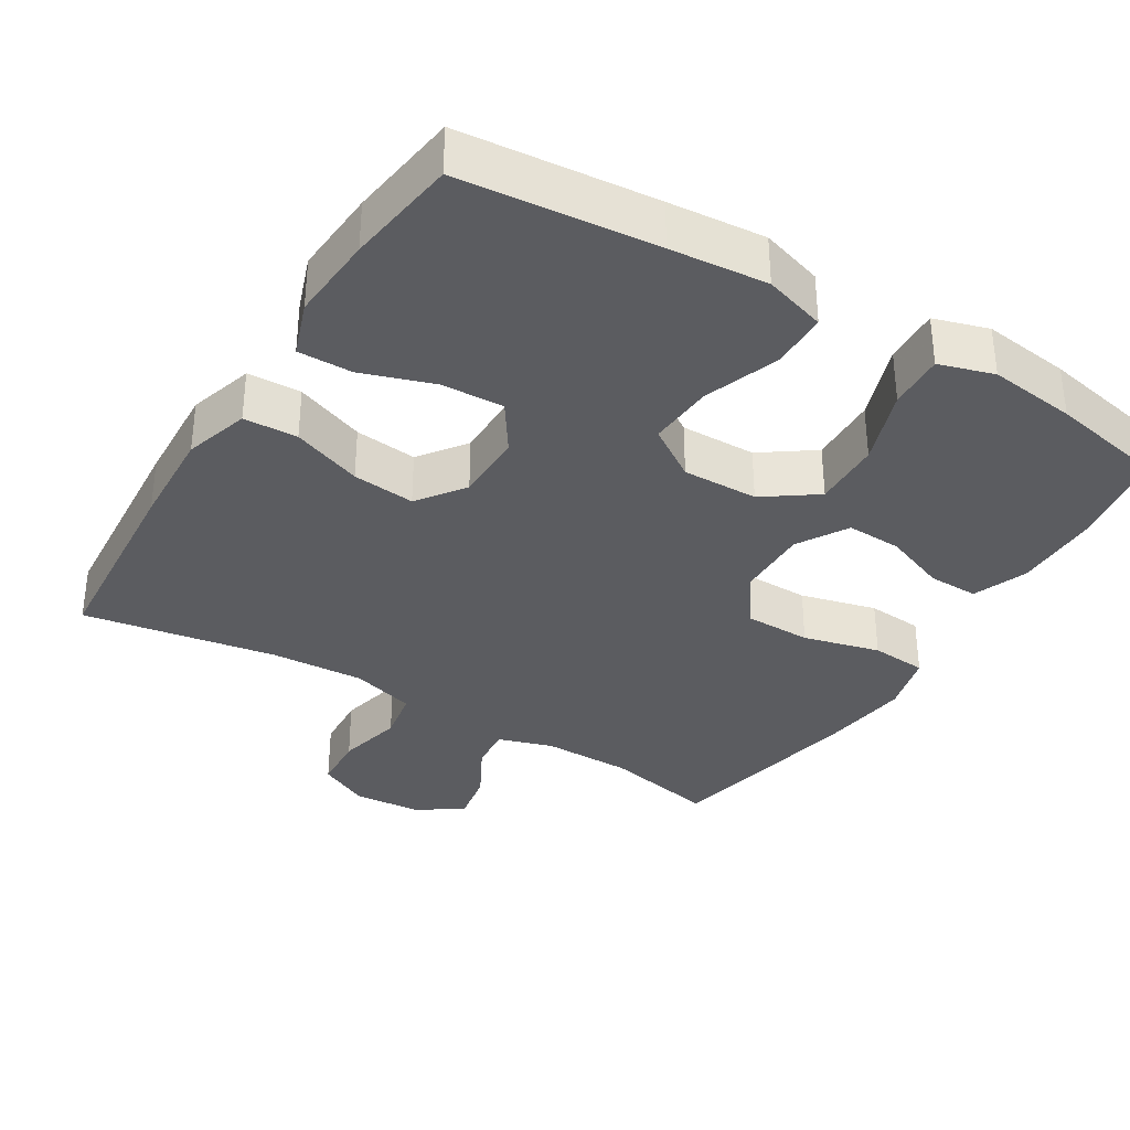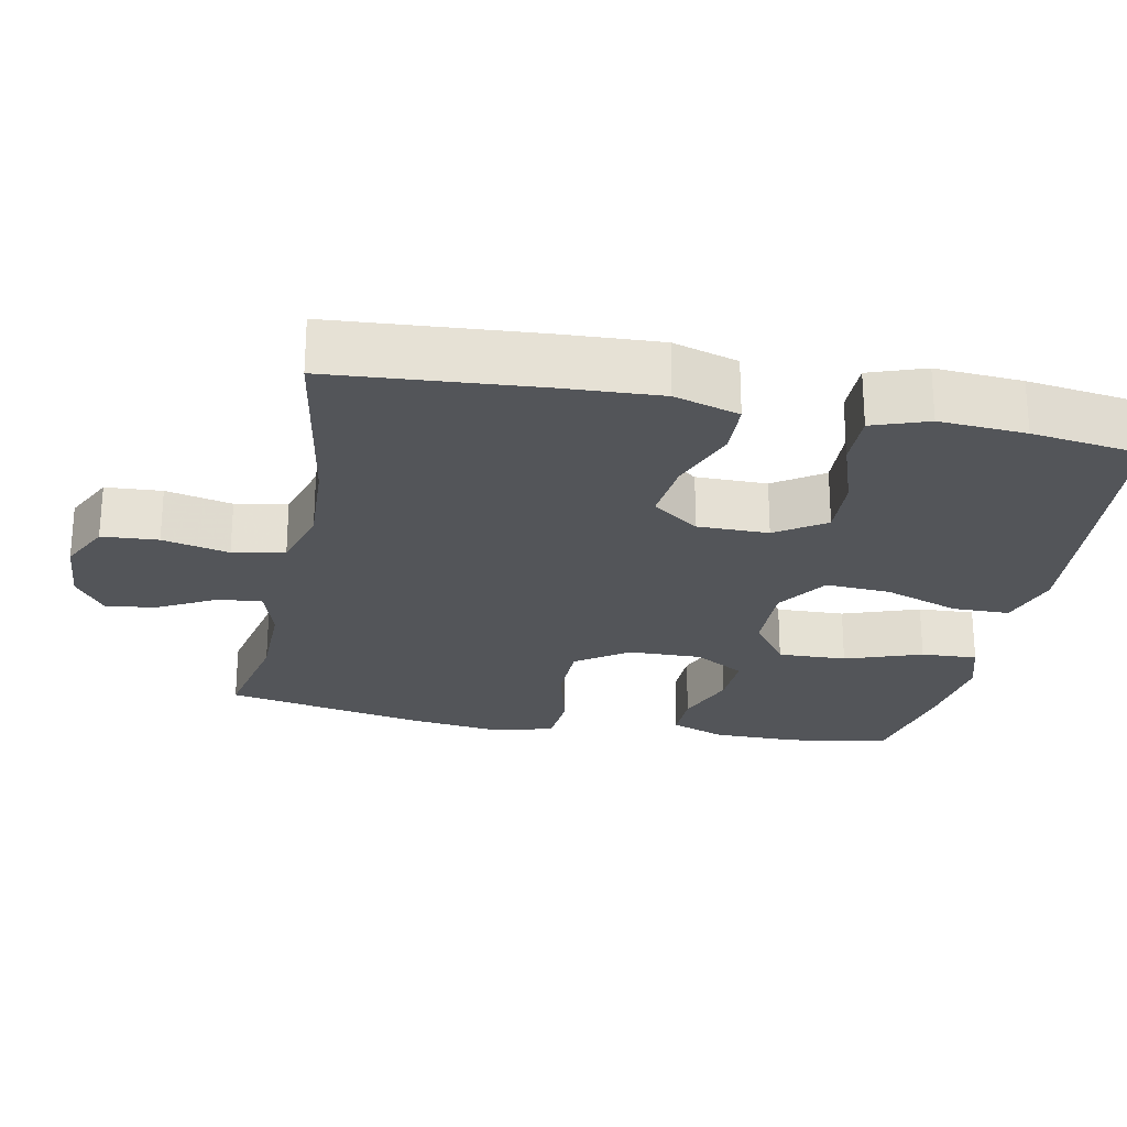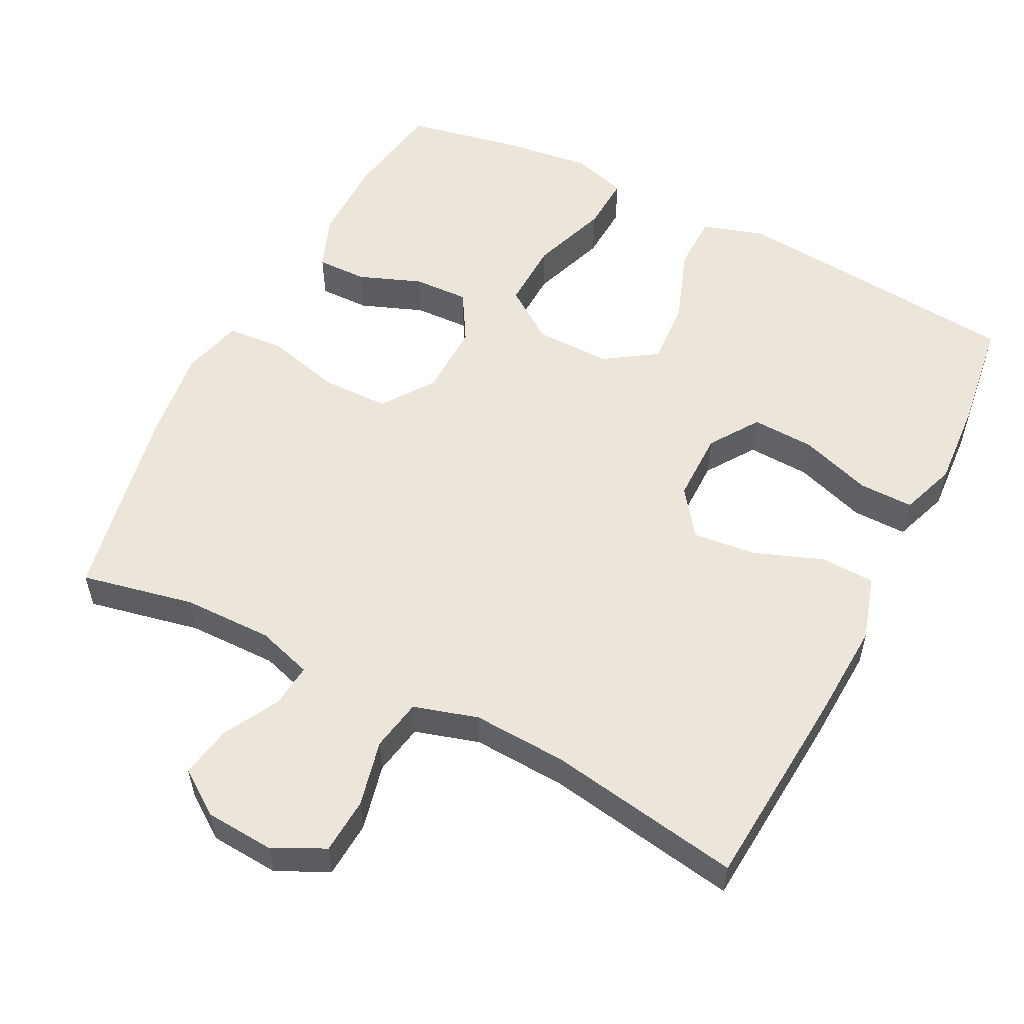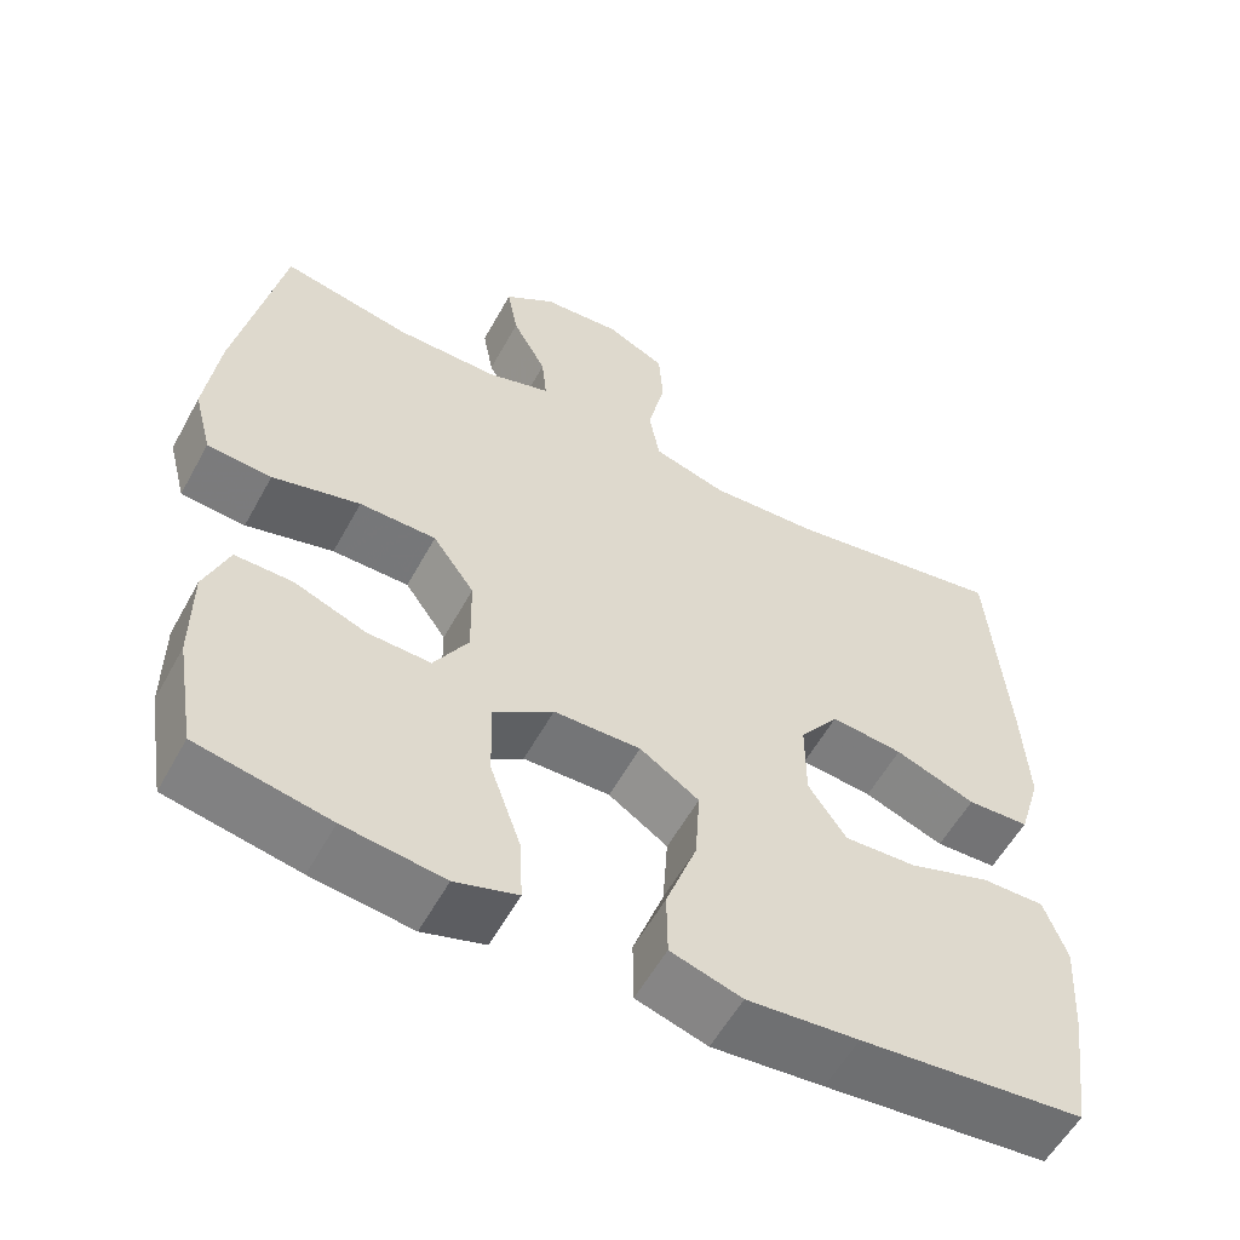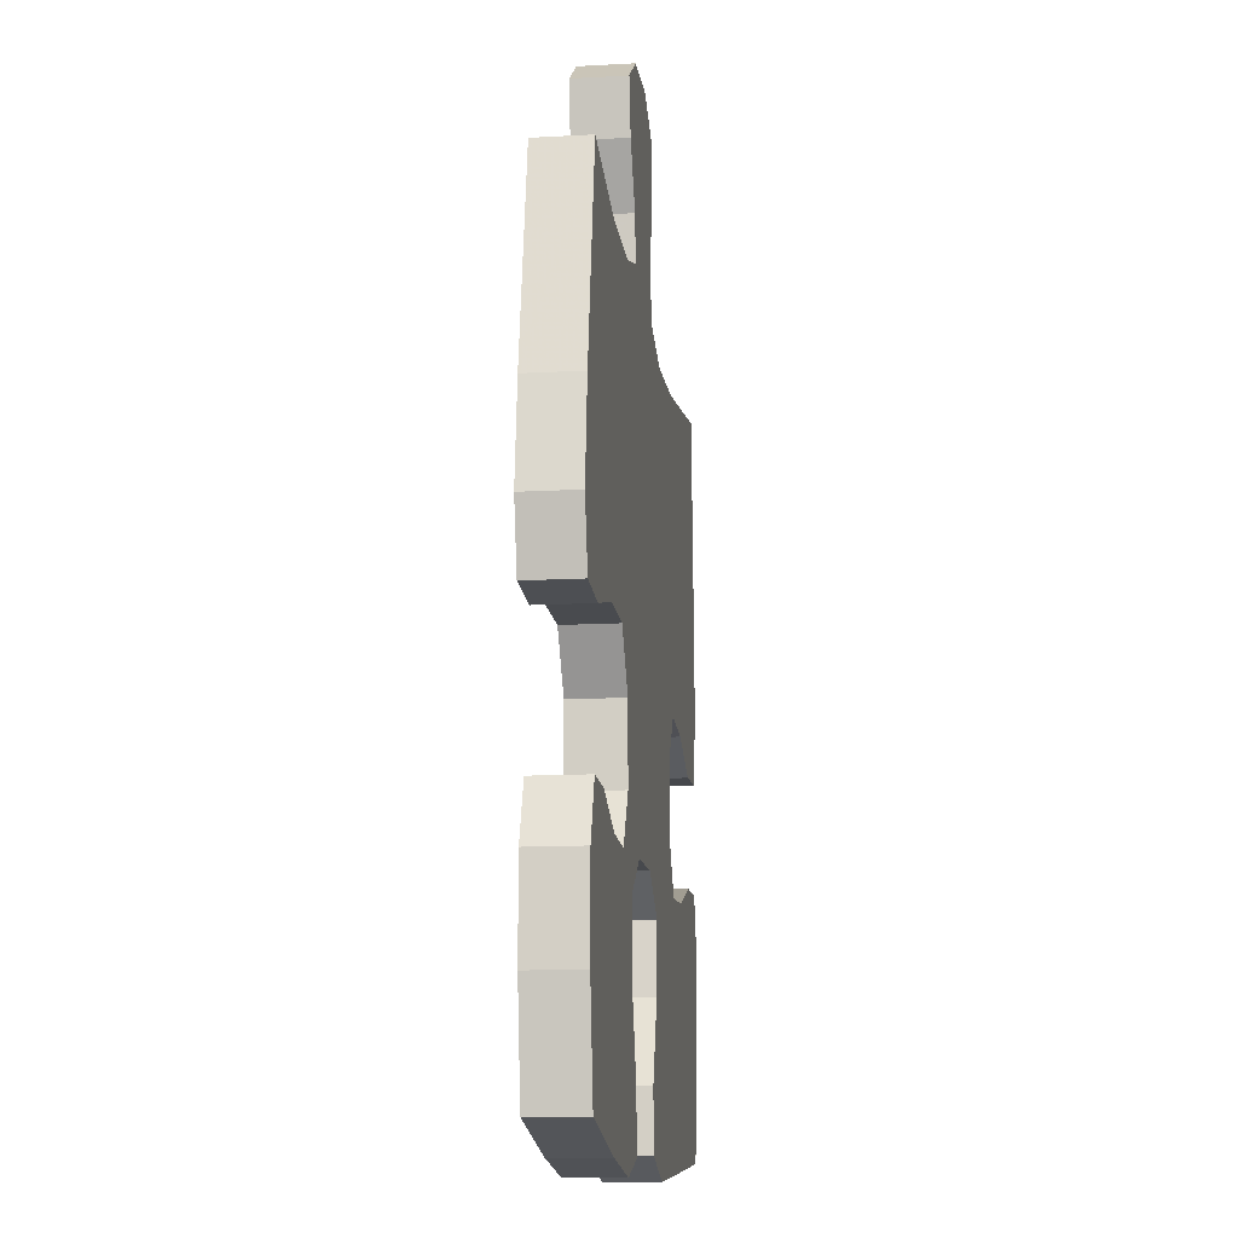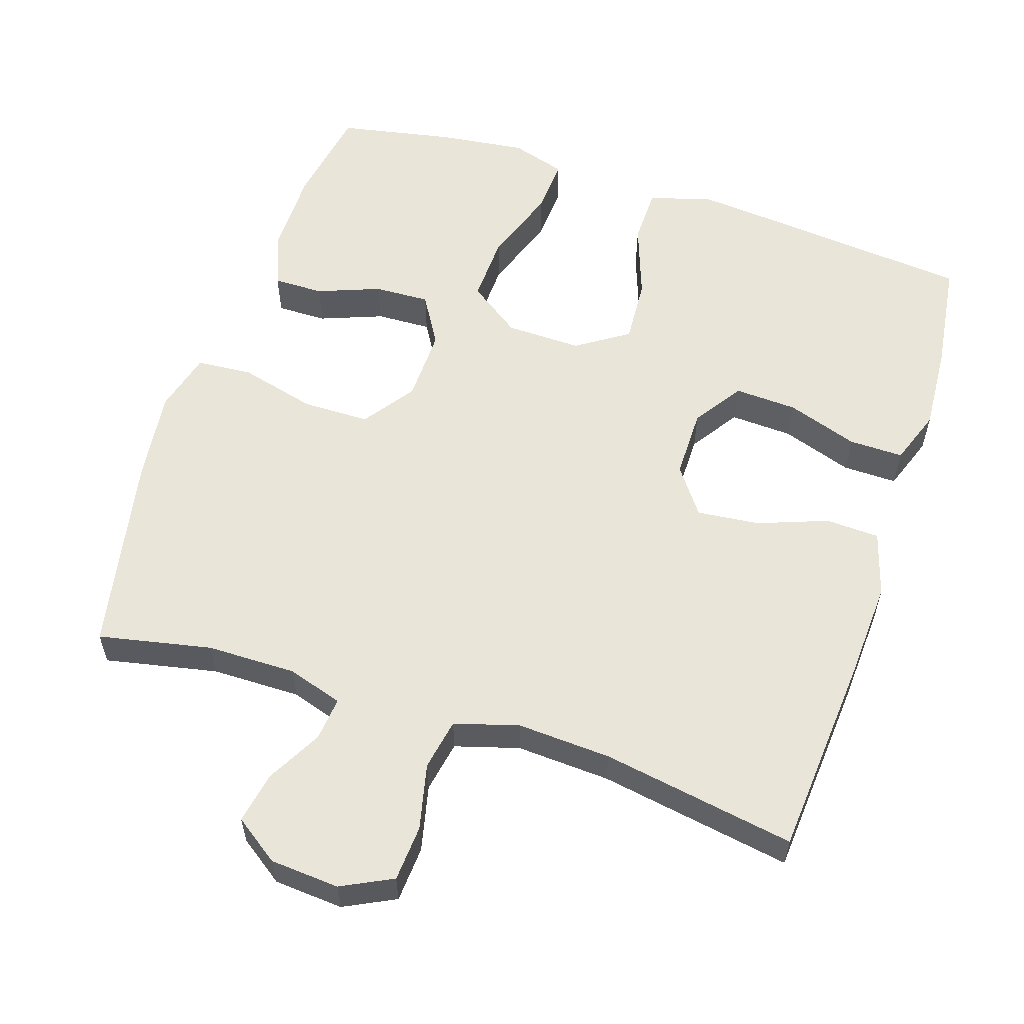
<metadata>
{"format":"obj","ext":"obj","renderer":"f3d","projection":"perspective","resolution":1024,"background":"white","views":[{"elev":-34.6,"azim":148.5,"up":"+Y"},{"elev":-24.5,"azim":78.7,"up":"+Y"},{"elev":55.3,"azim":27.0,"up":"+Y"},{"elev":-56.9,"azim":-28.5,"up":"+Z"},{"elev":-13.5,"azim":-82.9,"up":"+Z"},{"elev":57.7,"azim":18.2,"up":"+Y"}]}
</metadata>
<code>
v 0.5 0.07 0.5
v 0.521 0.07 0.222
v 0.528 0.07 0.085
v 0.501 0.07 -0.004
v 0.427 0.07 -0.007
v 0.331 0.07 0.029
v 0.245 0.07 0.038
v 0.198 0.07 -0.026
v 0.198 0.07 -0.123
v 0.243 0.07 -0.19
v 0.329 0.07 -0.186
v 0.427 0.07 -0.153
v 0.502 0.07 -0.152
v 0.529 0.07 -0.228
v 0.521 0.07 -0.347
v 0.5 0.07 -0.5
v 0.232 0.07 -0.526
v 0.099 0.07 -0.538
v 0.014 0.07 -0.512
v 0.013 0.07 -0.434
v 0.05 0.07 -0.331
v 0.056 0.07 -0.241
v -0.015 0.07 -0.194
v -0.119 0.07 -0.196
v -0.191 0.07 -0.247
v -0.188 0.07 -0.341
v -0.151 0.07 -0.446
v -0.147 0.07 -0.523
v -0.222 0.07 -0.546
v -0.342 0.07 -0.531
v -0.5 0.07 -0.5
v -0.523 0.07 -0.363
v -0.523 0.07 -0.244
v -0.494 0.07 -0.169
v -0.425 0.07 -0.17
v -0.339 0.07 -0.203
v -0.263 0.07 -0.206
v -0.222 0.07 -0.137
v -0.224 0.07 -0.036
v -0.274 0.07 0.035
v -0.366 0.07 0.036
v -0.471 0.07 0.009
v -0.548 0.07 0.015
v -0.57 0.07 0.099
v -0.554 0.07 0.226
v -0.5 0.07 0.5
v -0.345 0.07 0.468
v -0.222 0.07 0.467
v -0.146 0.07 0.491
v -0.152 0.07 0.551
v -0.193 0.07 0.627
v -0.206 0.07 0.698
v -0.145 0.07 0.741
v -0.05 0.07 0.748
v 0.02 0.07 0.713
v 0.025 0.07 0.636
v 0.004 0.07 0.545
v 0.017 0.07 0.474
v 0.105 0.07 0.448
v 0.234 0.07 0.455
v 0.5 0 0.5
v 0.521 0 0.222
v 0.528 0 0.085
v 0.501 0 -0.004
v 0.427 0 -0.007
v 0.331 0 0.029
v 0.245 0 0.038
v 0.198 0 -0.026
v 0.198 0 -0.123
v 0.243 0 -0.19
v 0.329 0 -0.186
v 0.427 0 -0.153
v 0.502 0 -0.152
v 0.529 0 -0.228
v 0.521 0 -0.347
v 0.5 0 -0.5
v 0.232 0 -0.526
v 0.099 0 -0.538
v 0.014 0 -0.512
v 0.013 0 -0.434
v 0.05 0 -0.331
v 0.056 0 -0.241
v -0.015 0 -0.194
v -0.119 0 -0.196
v -0.191 0 -0.247
v -0.188 0 -0.341
v -0.151 0 -0.446
v -0.147 0 -0.523
v -0.222 0 -0.546
v -0.342 0 -0.531
v -0.5 0 -0.5
v -0.523 0 -0.363
v -0.523 0 -0.244
v -0.494 0 -0.169
v -0.425 0 -0.17
v -0.339 0 -0.203
v -0.263 0 -0.206
v -0.222 0 -0.137
v -0.224 0 -0.036
v -0.274 0 0.035
v -0.366 0 0.036
v -0.471 0 0.009
v -0.548 0 0.015
v -0.57 0 0.099
v -0.554 0 0.226
v -0.5 0 0.5
v -0.345 0 0.468
v -0.222 0 0.467
v -0.146 0 0.491
v -0.152 0 0.551
v -0.193 0 0.627
v -0.206 0 0.698
v -0.145 0 0.741
v -0.05 0 0.748
v 0.02 0 0.713
v 0.025 0 0.636
v 0.004 0 0.545
v 0.017 0 0.474
v 0.105 0 0.448
v 0.234 0 0.455
f 55 56 57
f 54 55 57
f 53 54 57
f 52 53 57
f 51 52 57
f 50 51 57
f 49 50 57 58
f 48 49 58 59
f 45 46 47
f 44 45 47
f 43 44 47
f 42 43 47
f 41 42 47
f 47 48 59
f 41 47 59
f 40 41 59
f 34 35 36
f 33 34 36
f 32 33 36
f 31 32 36
f 30 31 36
f 29 30 36
f 28 29 36
f 27 28 36
f 26 27 36
f 25 26 36 37
f 24 25 37 38
f 19 20 21
f 18 19 21
f 17 18 21
f 16 17 21
f 15 16 21
f 14 15 21
f 13 14 21
f 12 13 21
f 11 12 21
f 10 11 21 22
f 9 10 22 23
f 4 5 6
f 3 4 6
f 2 3 6
f 1 2 6
f 60 1 6
f 60 6 7
f 60 7 8
f 59 60 8
f 40 59 8
f 39 40 8
f 24 38 39
f 23 24 39
f 9 23 39
f 8 9 39
f 117 116 115
f 117 115 114
f 117 114 113
f 117 113 112
f 117 112 111
f 117 111 110
f 118 117 110 109
f 119 118 109 108
f 107 106 105
f 107 105 104
f 107 104 103
f 107 103 102
f 107 102 101
f 119 108 107
f 119 107 101
f 119 101 100
f 96 95 94
f 96 94 93
f 96 93 92
f 96 92 91
f 96 91 90
f 96 90 89
f 96 89 88
f 96 88 87
f 96 87 86
f 97 96 86 85
f 98 97 85 84
f 81 80 79
f 81 79 78
f 81 78 77
f 81 77 76
f 81 76 75
f 81 75 74
f 81 74 73
f 81 73 72
f 81 72 71
f 82 81 71 70
f 83 82 70 69
f 66 65 64
f 66 64 63
f 66 63 62
f 66 62 61
f 66 61 120
f 67 66 120
f 68 67 120
f 68 120 119
f 68 119 100
f 68 100 99
f 99 98 84
f 99 84 83
f 99 83 69
f 99 69 68
f 1 61 62 2
f 2 62 63 3
f 3 63 64 4
f 4 64 65 5
f 5 65 66 6
f 6 66 67 7
f 7 67 68 8
f 8 68 69 9
f 9 69 70 10
f 10 70 71 11
f 11 71 72 12
f 12 72 73 13
f 13 73 74 14
f 14 74 75 15
f 15 75 76 16
f 16 76 77 17
f 17 77 78 18
f 18 78 79 19
f 19 79 80 20
f 20 80 81 21
f 21 81 82 22
f 22 82 83 23
f 23 83 84 24
f 24 84 85 25
f 25 85 86 26
f 26 86 87 27
f 27 87 88 28
f 28 88 89 29
f 29 89 90 30
f 30 90 91 31
f 31 91 92 32
f 32 92 93 33
f 33 93 94 34
f 34 94 95 35
f 35 95 96 36
f 36 96 97 37
f 37 97 98 38
f 38 98 99 39
f 39 99 100 40
f 40 100 101 41
f 41 101 102 42
f 42 102 103 43
f 43 103 104 44
f 44 104 105 45
f 45 105 106 46
f 46 106 107 47
f 47 107 108 48
f 48 108 109 49
f 49 109 110 50
f 50 110 111 51
f 51 111 112 52
f 52 112 113 53
f 53 113 114 54
f 54 114 115 55
f 55 115 116 56
f 56 116 117 57
f 57 117 118 58
f 58 118 119 59
f 59 119 120 60
f 60 120 61 1

</code>
